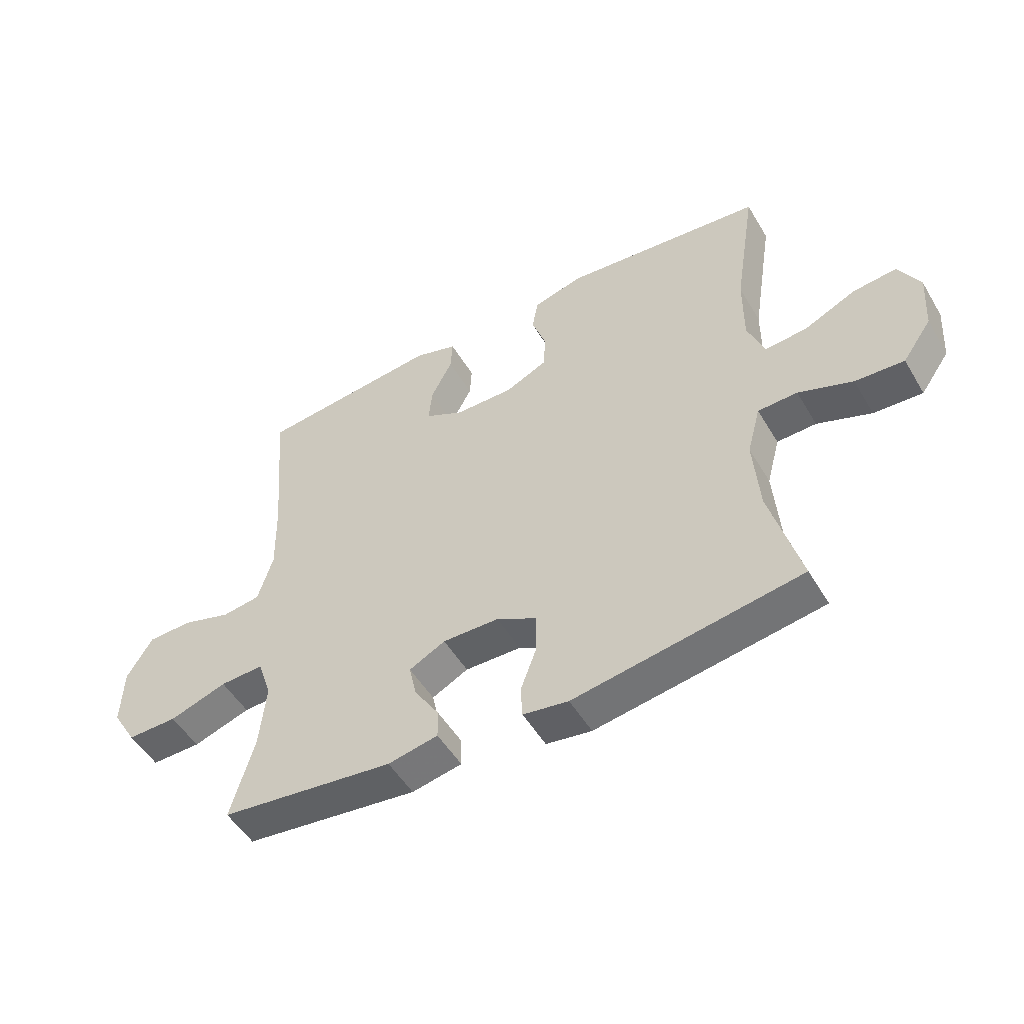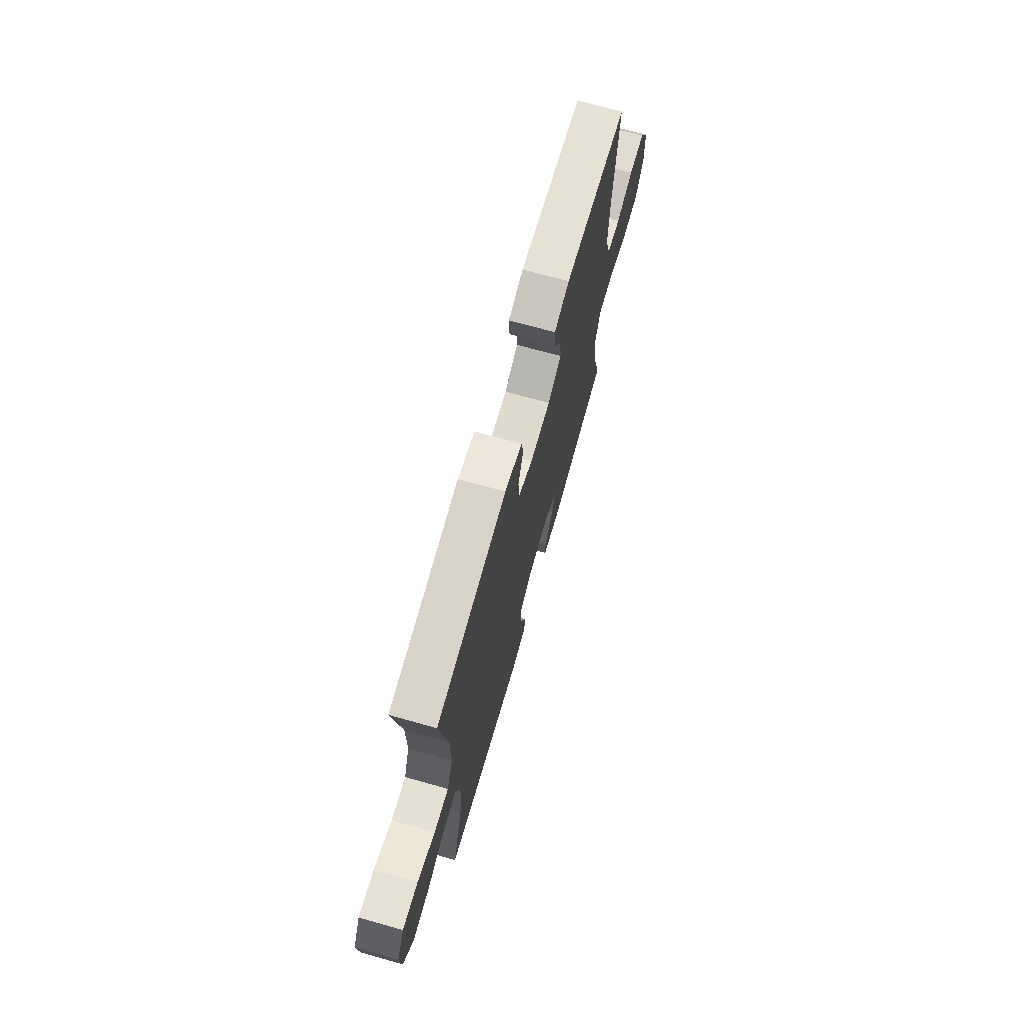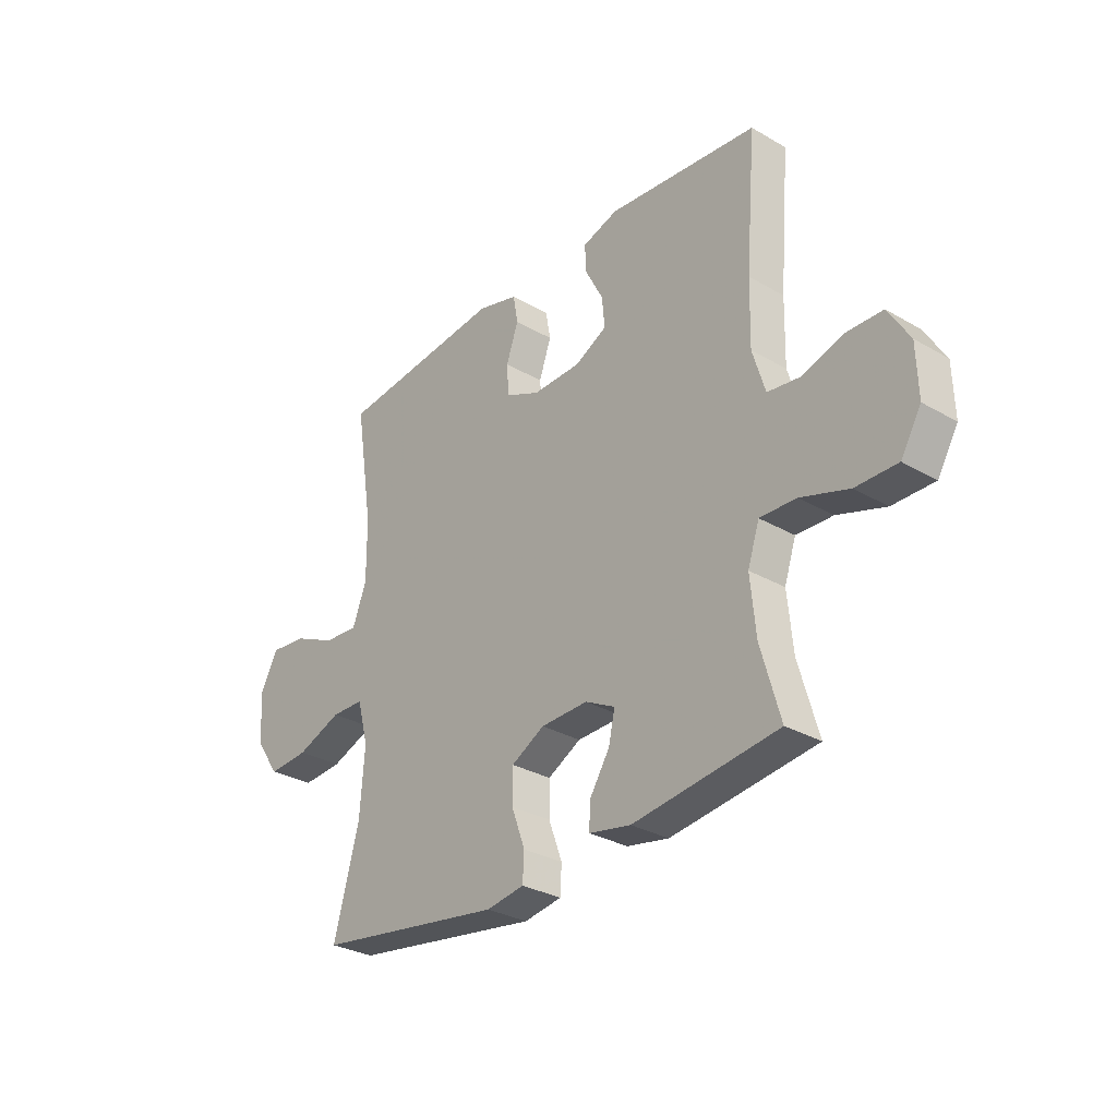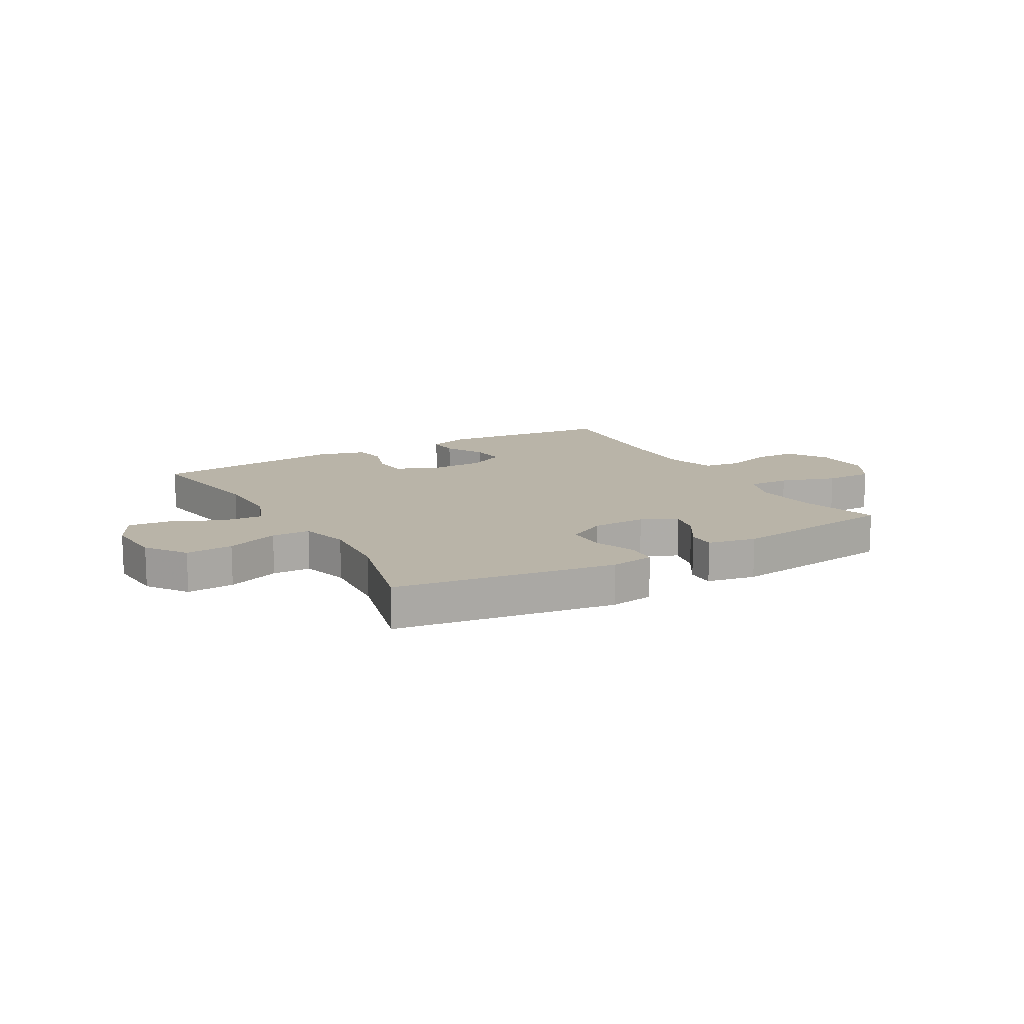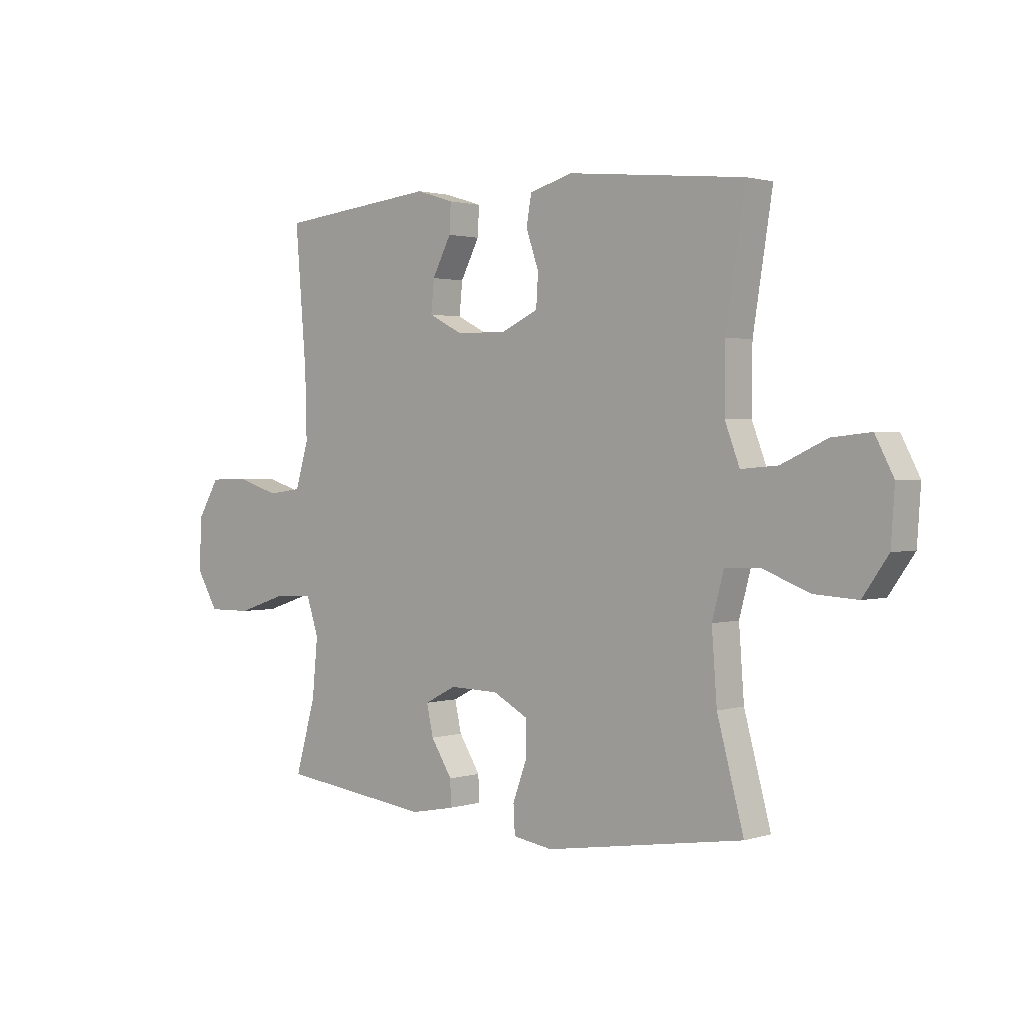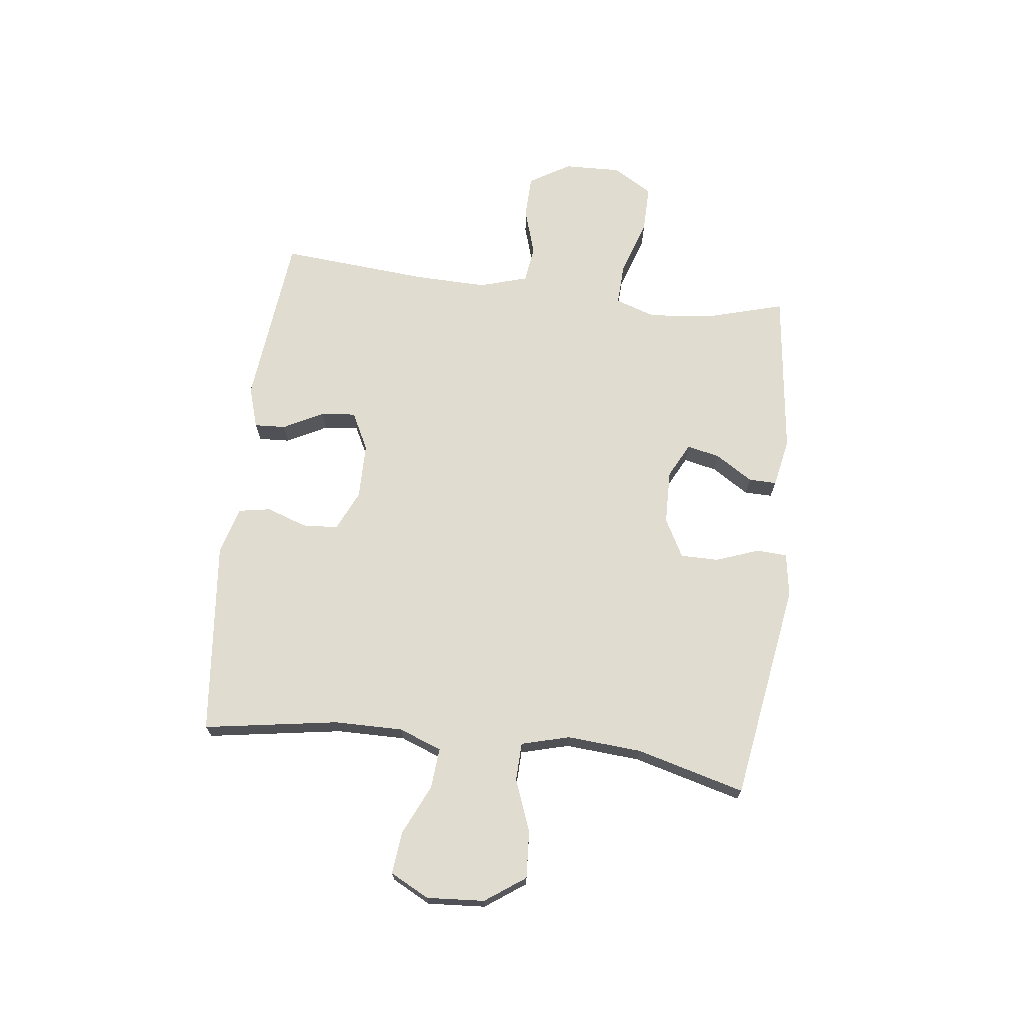
<metadata>
{"format":"obj","ext":"obj","renderer":"f3d","projection":"perspective","resolution":1024,"background":"white","views":[{"elev":-51.2,"azim":30.0,"up":"+Z"},{"elev":70.6,"azim":105.7,"up":"+Z"},{"elev":-30.5,"azim":-129.9,"up":"+Z"},{"elev":13.3,"azim":150.0,"up":"+Y"},{"elev":1.7,"azim":42.2,"up":"+Z"},{"elev":69.6,"azim":96.9,"up":"+Y"}]}
</metadata>
<code>
v -0.5 0.07 0.5
v -0.188 0.07 0.533
v -0.114 0.07 0.51
v -0.117 0.07 0.454
v -0.154 0.07 0.383
v -0.16 0.07 0.321
v -0.093 0.07 0.287
v 0.007 0.07 0.286
v 0.079 0.07 0.319
v 0.083 0.07 0.382
v 0.058 0.07 0.454
v 0.068 0.07 0.511
v 0.153 0.07 0.535
v 0.5 0.07 0.5
v 0.462 0.07 0.261
v 0.461 0.07 0.138
v 0.49 0.07 0.062
v 0.562 0.07 0.068
v 0.651 0.07 0.109
v 0.727 0.07 0.117
v 0.763 0.07 0.048
v 0.756 0.07 -0.055
v 0.706 0.07 -0.126
v 0.622 0.07 -0.121
v 0.529 0.07 -0.086
v 0.461 0.07 -0.088
v 0.438 0.07 -0.174
v 0.448 0.07 -0.307
v 0.5 0.07 -0.5
v 0.11 0.07 -0.562
v 0.032 0.07 -0.55
v 0.029 0.07 -0.495
v 0.057 0.07 -0.419
v 0.057 0.07 -0.351
v -0.012 0.07 -0.314
v -0.109 0.07 -0.312
v -0.171 0.07 -0.344
v -0.158 0.07 -0.403
v -0.116 0.07 -0.469
v -0.115 0.07 -0.519
v -0.201 0.07 -0.536
v -0.5 0.07 -0.5
v -0.46 0.07 -0.359
v -0.449 0.07 -0.246
v -0.473 0.07 -0.174
v -0.548 0.07 -0.177
v -0.647 0.07 -0.21
v -0.733 0.07 -0.211
v -0.775 0.07 -0.141
v -0.772 0.07 -0.039
v -0.728 0.07 0.034
v -0.651 0.07 0.036
v -0.567 0.07 0.01
v -0.501 0.07 0.019
v -0.475 0.07 0.105
v -0.478 0.07 0.234
v -0.5 0 0.5
v -0.188 0 0.533
v -0.114 0 0.51
v -0.117 0 0.454
v -0.154 0 0.383
v -0.16 0 0.321
v -0.093 0 0.287
v 0.007 0 0.286
v 0.079 0 0.319
v 0.083 0 0.382
v 0.058 0 0.454
v 0.068 0 0.511
v 0.153 0 0.535
v 0.5 0 0.5
v 0.462 0 0.261
v 0.461 0 0.138
v 0.49 0 0.062
v 0.562 0 0.068
v 0.651 0 0.109
v 0.727 0 0.117
v 0.763 0 0.048
v 0.756 0 -0.055
v 0.706 0 -0.126
v 0.622 0 -0.121
v 0.529 0 -0.086
v 0.461 0 -0.088
v 0.438 0 -0.174
v 0.448 0 -0.307
v 0.5 0 -0.5
v 0.11 0 -0.562
v 0.032 0 -0.55
v 0.029 0 -0.495
v 0.057 0 -0.419
v 0.057 0 -0.351
v -0.012 0 -0.314
v -0.109 0 -0.312
v -0.171 0 -0.344
v -0.158 0 -0.403
v -0.116 0 -0.469
v -0.115 0 -0.519
v -0.201 0 -0.536
v -0.5 0 -0.5
v -0.46 0 -0.359
v -0.449 0 -0.246
v -0.473 0 -0.174
v -0.548 0 -0.177
v -0.647 0 -0.21
v -0.733 0 -0.211
v -0.775 0 -0.141
v -0.772 0 -0.039
v -0.728 0 0.034
v -0.651 0 0.036
v -0.567 0 0.01
v -0.501 0 0.019
v -0.475 0 0.105
v -0.478 0 0.234
f 50 51 52 53
f 50 53 54
f 49 50 54
f 46 47 48 49
f 45 46 49 54
f 44 45 54 55
f 40 41 42 43
f 38 39 40 43
f 37 38 43 44
f 36 37 44 55
f 30 31 32 33
f 28 29 30 33
f 27 28 33 34
f 26 27 34 35
f 22 23 24 25
f 22 25 26
f 21 22 26
f 18 19 20 21
f 17 18 21 26
f 16 17 26 35
f 12 13 14 15
f 10 11 12 15
f 9 10 15 16
f 8 9 16 35
f 2 3 4 5
f 56 1 2 5
f 56 5 6
f 55 56 6 7
f 35 36 55
f 7 8 35 55
f 109 108 107 106
f 110 109 106
f 110 106 105
f 105 104 103 102
f 110 105 102 101
f 111 110 101 100
f 99 98 97 96
f 99 96 95 94
f 100 99 94 93
f 111 100 93 92
f 89 88 87 86
f 89 86 85 84
f 90 89 84 83
f 91 90 83 82
f 81 80 79 78
f 82 81 78
f 82 78 77
f 77 76 75 74
f 82 77 74 73
f 91 82 73 72
f 71 70 69 68
f 71 68 67 66
f 72 71 66 65
f 91 72 65 64
f 61 60 59 58
f 61 58 57 112
f 62 61 112
f 63 62 112 111
f 111 92 91
f 111 91 64 63
f 1 57 58 2
f 2 58 59 3
f 3 59 60 4
f 4 60 61 5
f 5 61 62 6
f 6 62 63 7
f 7 63 64 8
f 8 64 65 9
f 9 65 66 10
f 10 66 67 11
f 11 67 68 12
f 12 68 69 13
f 13 69 70 14
f 14 70 71 15
f 15 71 72 16
f 16 72 73 17
f 17 73 74 18
f 18 74 75 19
f 19 75 76 20
f 20 76 77 21
f 21 77 78 22
f 22 78 79 23
f 23 79 80 24
f 24 80 81 25
f 25 81 82 26
f 26 82 83 27
f 27 83 84 28
f 28 84 85 29
f 29 85 86 30
f 30 86 87 31
f 31 87 88 32
f 32 88 89 33
f 33 89 90 34
f 34 90 91 35
f 35 91 92 36
f 36 92 93 37
f 37 93 94 38
f 38 94 95 39
f 39 95 96 40
f 40 96 97 41
f 41 97 98 42
f 42 98 99 43
f 43 99 100 44
f 44 100 101 45
f 45 101 102 46
f 46 102 103 47
f 47 103 104 48
f 48 104 105 49
f 49 105 106 50
f 50 106 107 51
f 51 107 108 52
f 52 108 109 53
f 53 109 110 54
f 54 110 111 55
f 55 111 112 56
f 56 112 57 1

</code>
